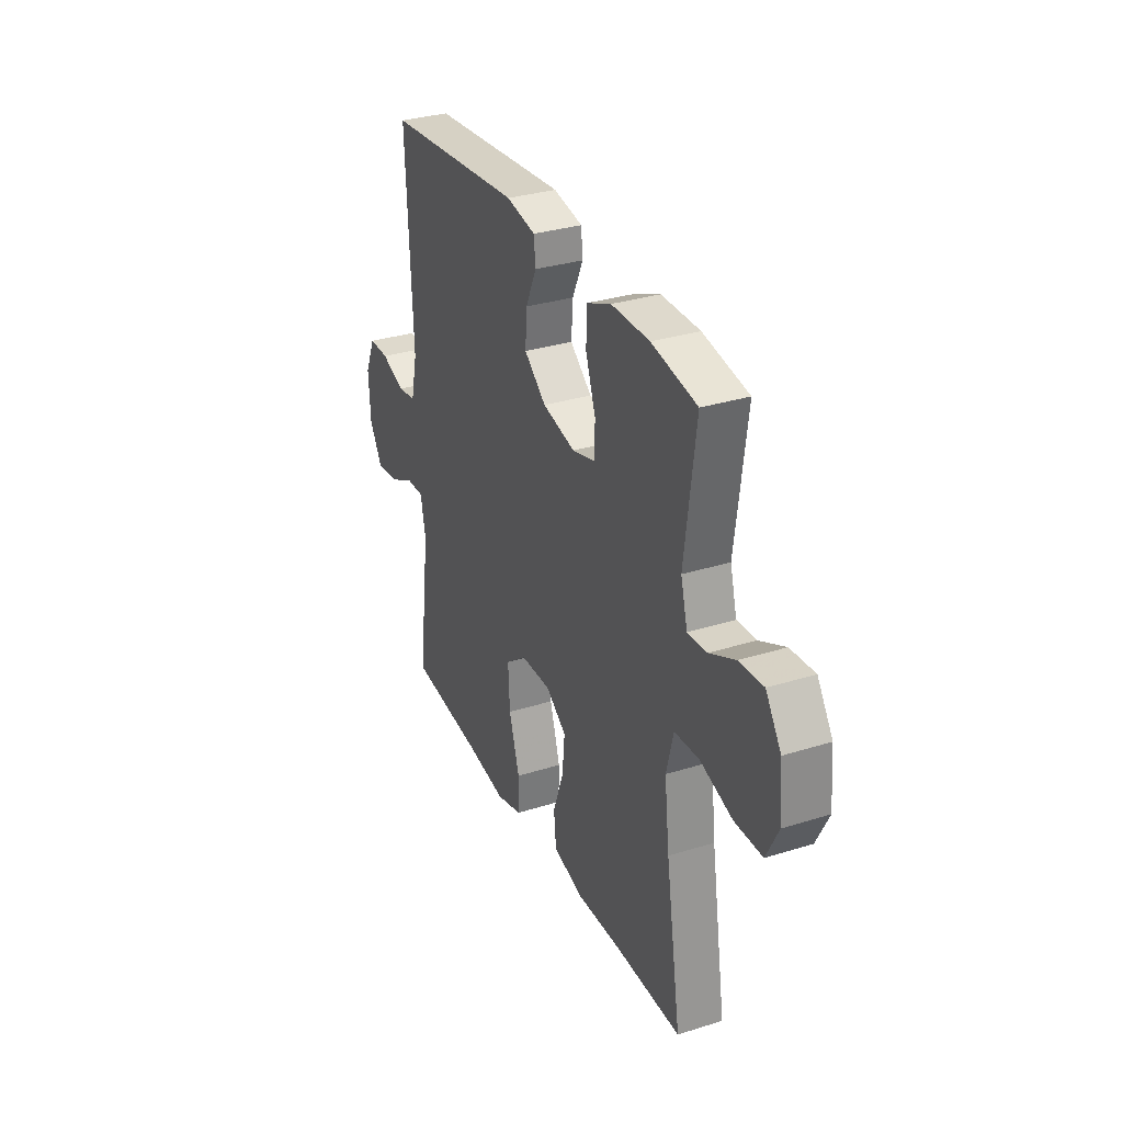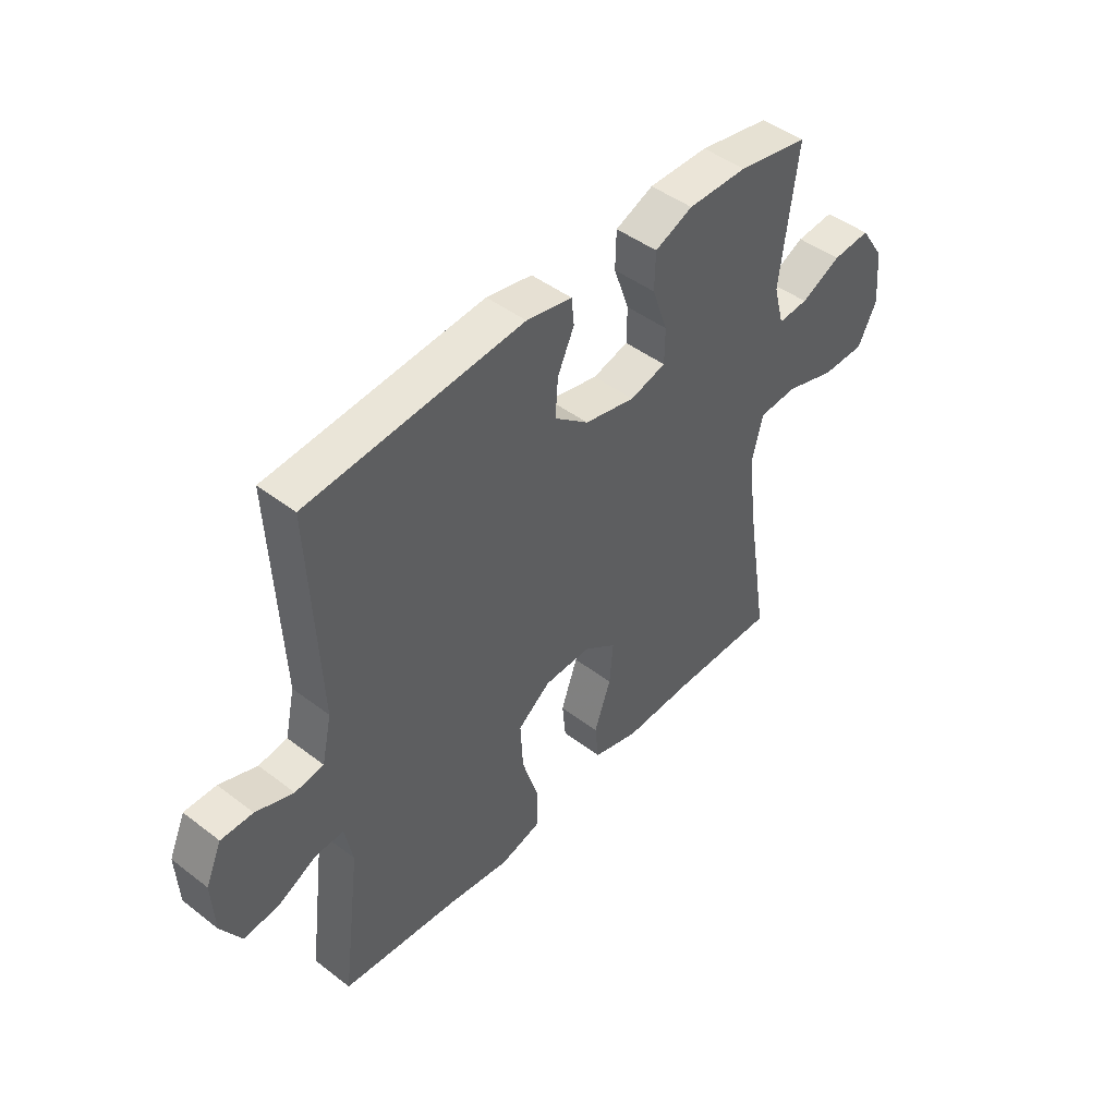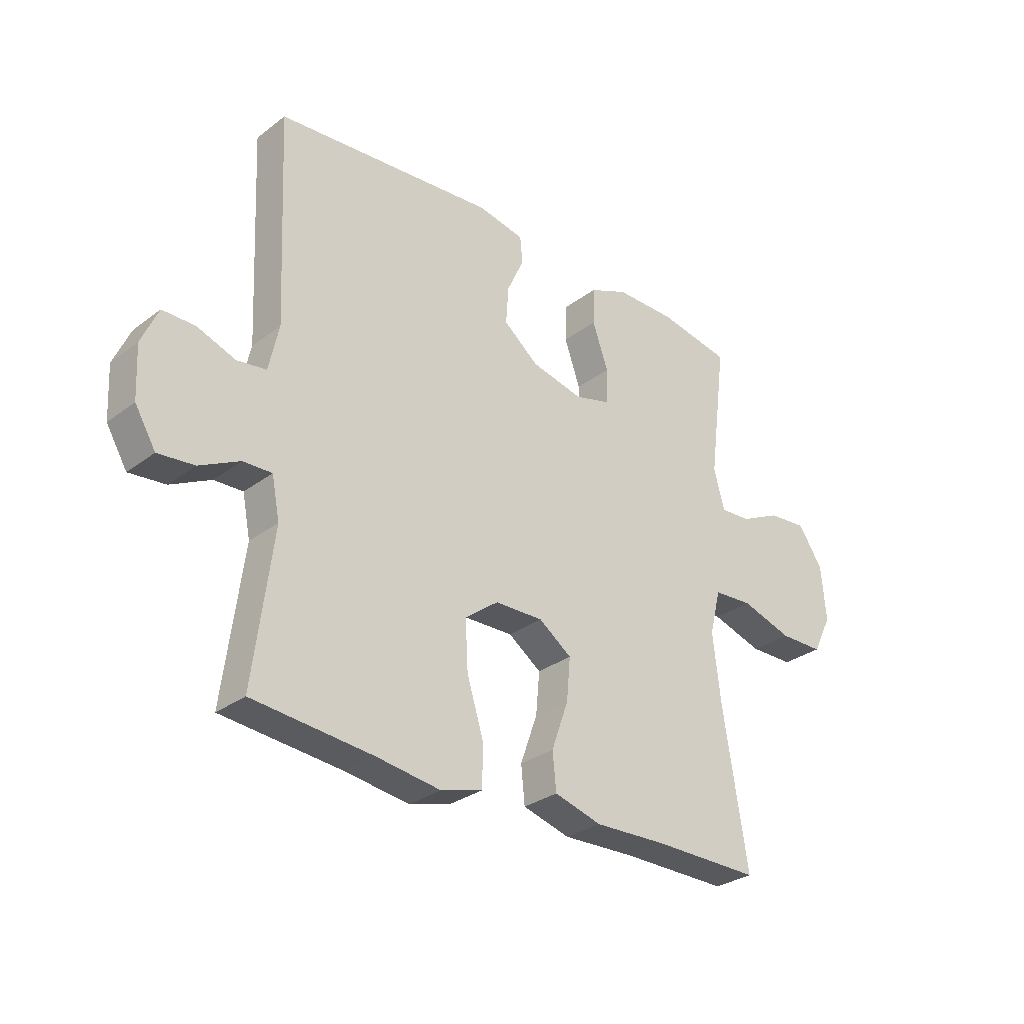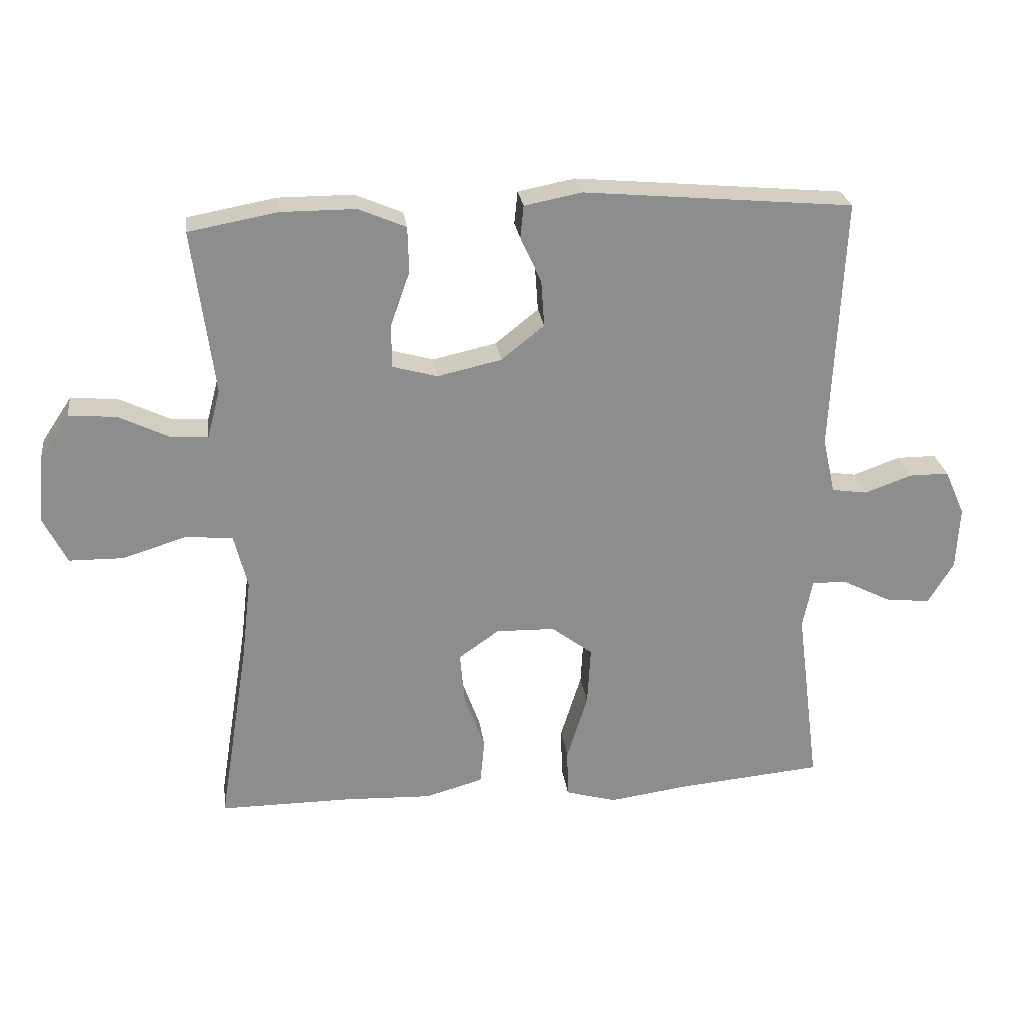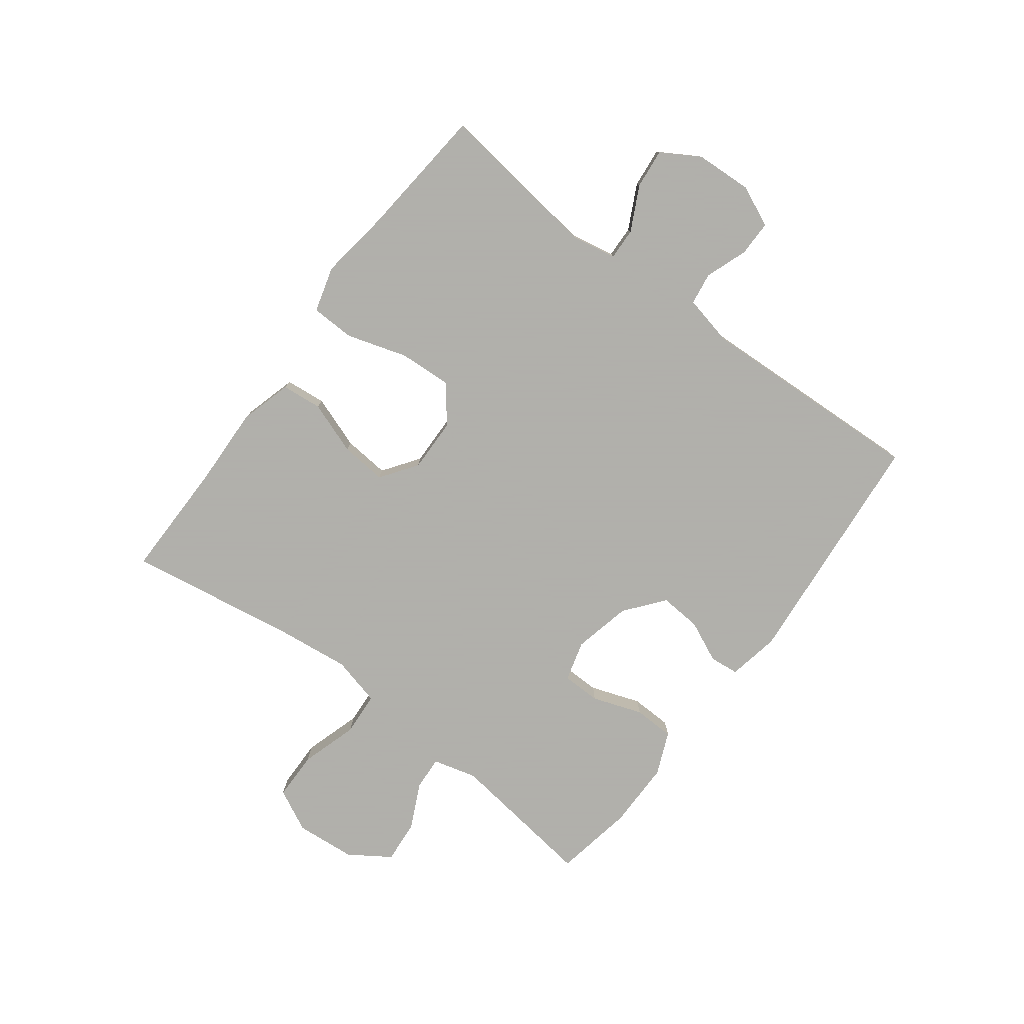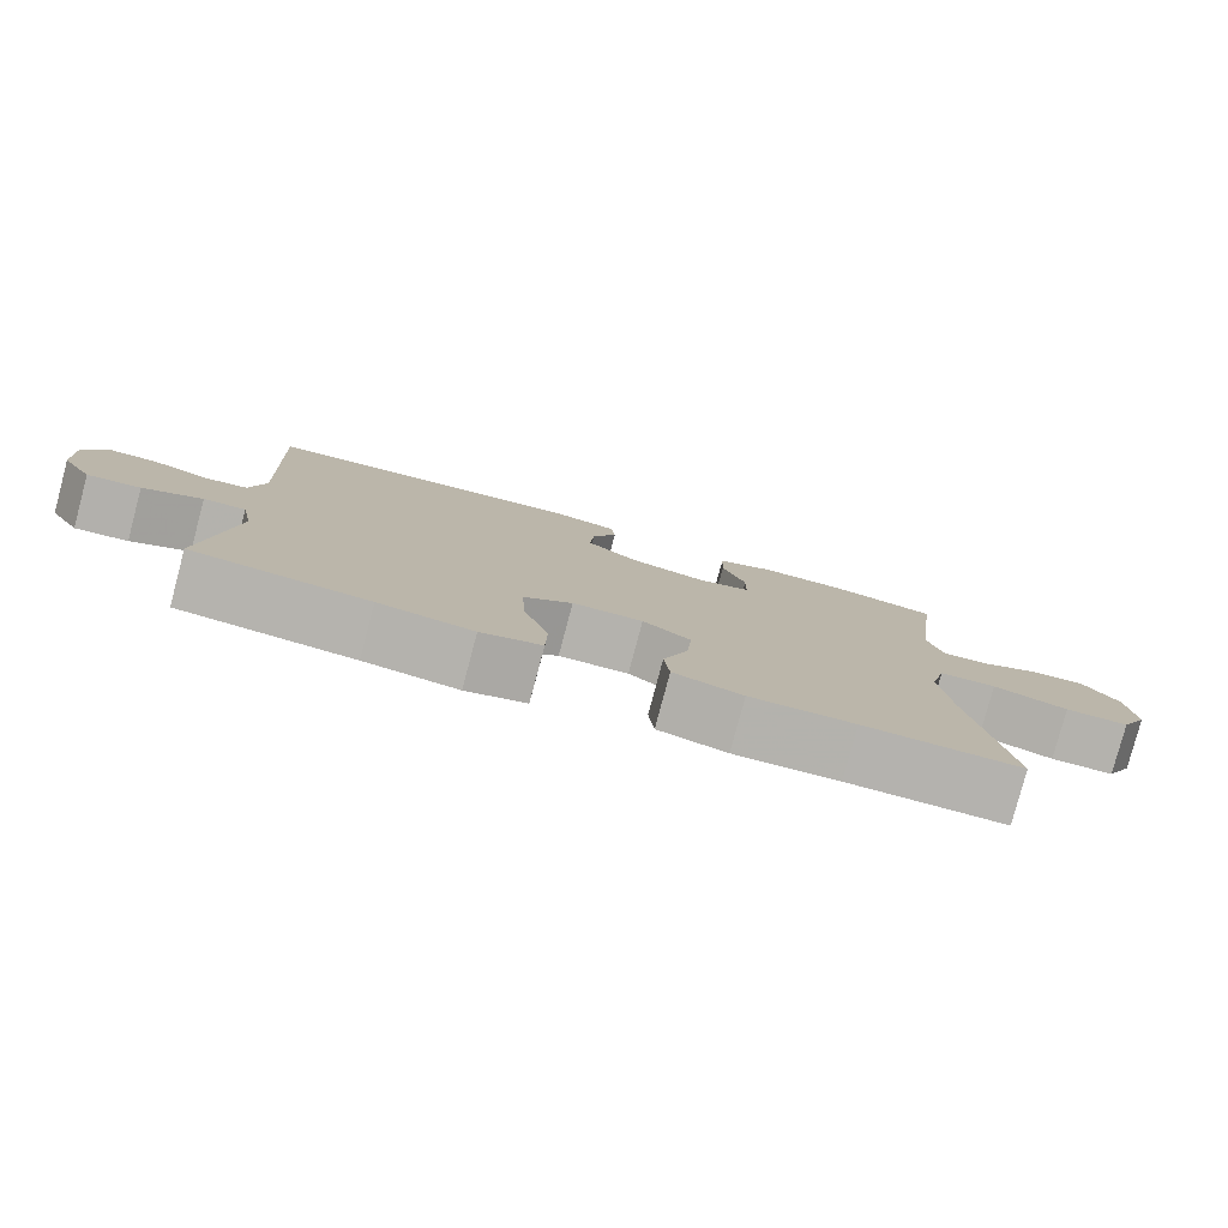
<metadata>
{"format":"obj","ext":"obj","renderer":"f3d","projection":"perspective","resolution":1024,"background":"white","views":[{"elev":31.9,"azim":66.2,"up":"+Z"},{"elev":45.8,"azim":-48.7,"up":"+Z"},{"elev":-29.9,"azim":-42.4,"up":"+Z"},{"elev":25.7,"azim":172.7,"up":"+Z"},{"elev":-78.4,"azim":-127.0,"up":"+Y"},{"elev":-79.7,"azim":-14.9,"up":"+Z"}]}
</metadata>
<code>
v -0.5 0.07 0.5
v -0.086 0.07 0.537
v 0.002 0.07 0.52
v 0.007 0.07 0.47
v -0.025 0.07 0.4
v -0.03 0.07 0.329
v 0.036 0.07 0.276
v 0.134 0.07 0.254
v 0.203 0.07 0.273
v 0.204 0.07 0.339
v 0.174 0.07 0.424
v 0.176 0.07 0.494
v 0.249 0.07 0.525
v 0.364 0.07 0.525
v 0.5 0.07 0.5
v 0.467 0.07 0.247
v 0.487 0.07 0.172
v 0.545 0.07 0.176
v 0.622 0.07 0.213
v 0.695 0.07 0.219
v 0.741 0.07 0.15
v 0.75 0.07 0.047
v 0.714 0.07 -0.025
v 0.631 0.07 -0.026
v 0.534 0.07 0.004
v 0.46 0.07 -0.001
v 0.439 0.07 -0.085
v 0.454 0.07 -0.213
v 0.5 0.07 -0.5
v 0.297 0.07 -0.499
v 0.162 0.07 -0.504
v 0.073 0.07 -0.479
v 0.066 0.07 -0.41
v 0.098 0.07 -0.32
v 0.105 0.07 -0.241
v 0.043 0.07 -0.197
v -0.048 0.07 -0.199
v -0.111 0.07 -0.247
v -0.106 0.07 -0.338
v -0.074 0.07 -0.441
v -0.076 0.07 -0.516
v -0.154 0.07 -0.538
v -0.275 0.07 -0.521
v -0.5 0.07 -0.5
v -0.464 0.07 -0.219
v -0.479 0.07 -0.143
v -0.533 0.07 -0.145
v -0.608 0.07 -0.183
v -0.676 0.07 -0.19
v -0.715 0.07 -0.125
v -0.72 0.07 -0.028
v -0.689 0.07 0.042
v -0.628 0.07 0.042
v -0.556 0.07 0.016
v -0.501 0.07 0.024
v -0.482 0.07 0.11
v -0.5 0 0.5
v -0.086 0 0.537
v 0.002 0 0.52
v 0.007 0 0.47
v -0.025 0 0.4
v -0.03 0 0.329
v 0.036 0 0.276
v 0.134 0 0.254
v 0.203 0 0.273
v 0.204 0 0.339
v 0.174 0 0.424
v 0.176 0 0.494
v 0.249 0 0.525
v 0.364 0 0.525
v 0.5 0 0.5
v 0.467 0 0.247
v 0.487 0 0.172
v 0.545 0 0.176
v 0.622 0 0.213
v 0.695 0 0.219
v 0.741 0 0.15
v 0.75 0 0.047
v 0.714 0 -0.025
v 0.631 0 -0.026
v 0.534 0 0.004
v 0.46 0 -0.001
v 0.439 0 -0.085
v 0.454 0 -0.213
v 0.5 0 -0.5
v 0.297 0 -0.499
v 0.162 0 -0.504
v 0.073 0 -0.479
v 0.066 0 -0.41
v 0.098 0 -0.32
v 0.105 0 -0.241
v 0.043 0 -0.197
v -0.048 0 -0.199
v -0.111 0 -0.247
v -0.106 0 -0.338
v -0.074 0 -0.441
v -0.076 0 -0.516
v -0.154 0 -0.538
v -0.275 0 -0.521
v -0.5 0 -0.5
v -0.464 0 -0.219
v -0.479 0 -0.143
v -0.533 0 -0.145
v -0.608 0 -0.183
v -0.676 0 -0.19
v -0.715 0 -0.125
v -0.72 0 -0.028
v -0.689 0 0.042
v -0.628 0 0.042
v -0.556 0 0.016
v -0.501 0 0.024
v -0.482 0 0.11
f 52 53 54
f 51 52 54
f 50 51 54
f 49 50 54
f 48 49 54
f 47 48 54
f 46 47 54 55
f 45 46 55 56
f 43 44 45
f 45 56 1
f 43 45 1
f 42 43 1
f 41 42 1
f 40 41 1
f 39 40 1
f 32 33 34
f 31 32 34
f 30 31 34
f 30 34 35
f 29 30 35
f 28 29 35
f 27 28 35 36
f 23 24 25
f 22 23 25
f 21 22 25
f 20 21 25
f 19 20 25
f 18 19 25
f 17 18 25 26
f 27 36 37
f 26 27 37
f 17 26 37
f 16 17 37
f 14 15 16
f 13 14 16
f 12 13 16
f 11 12 16
f 10 11 16
f 3 4 5
f 2 3 5
f 1 2 5
f 1 5 6
f 38 39 1
f 1 6 7
f 38 1 7
f 37 38 7
f 9 10 16
f 8 9 16 37
f 7 8 37
f 110 109 108
f 110 108 107
f 110 107 106
f 110 106 105
f 110 105 104
f 110 104 103
f 111 110 103 102
f 112 111 102 101
f 101 100 99
f 57 112 101
f 57 101 99
f 57 99 98
f 57 98 97
f 57 97 96
f 57 96 95
f 90 89 88
f 90 88 87
f 90 87 86
f 91 90 86
f 91 86 85
f 91 85 84
f 92 91 84 83
f 81 80 79
f 81 79 78
f 81 78 77
f 81 77 76
f 81 76 75
f 81 75 74
f 82 81 74 73
f 93 92 83
f 93 83 82
f 93 82 73
f 93 73 72
f 72 71 70
f 72 70 69
f 72 69 68
f 72 68 67
f 72 67 66
f 61 60 59
f 61 59 58
f 61 58 57
f 62 61 57
f 57 95 94
f 63 62 57
f 63 57 94
f 63 94 93
f 72 66 65
f 93 72 65 64
f 93 64 63
f 1 57 58 2
f 2 58 59 3
f 3 59 60 4
f 4 60 61 5
f 5 61 62 6
f 6 62 63 7
f 7 63 64 8
f 8 64 65 9
f 9 65 66 10
f 10 66 67 11
f 11 67 68 12
f 12 68 69 13
f 13 69 70 14
f 14 70 71 15
f 15 71 72 16
f 16 72 73 17
f 17 73 74 18
f 18 74 75 19
f 19 75 76 20
f 20 76 77 21
f 21 77 78 22
f 22 78 79 23
f 23 79 80 24
f 24 80 81 25
f 25 81 82 26
f 26 82 83 27
f 27 83 84 28
f 28 84 85 29
f 29 85 86 30
f 30 86 87 31
f 31 87 88 32
f 32 88 89 33
f 33 89 90 34
f 34 90 91 35
f 35 91 92 36
f 36 92 93 37
f 37 93 94 38
f 38 94 95 39
f 39 95 96 40
f 40 96 97 41
f 41 97 98 42
f 42 98 99 43
f 43 99 100 44
f 44 100 101 45
f 45 101 102 46
f 46 102 103 47
f 47 103 104 48
f 48 104 105 49
f 49 105 106 50
f 50 106 107 51
f 51 107 108 52
f 52 108 109 53
f 53 109 110 54
f 54 110 111 55
f 55 111 112 56
f 56 112 57 1

</code>
